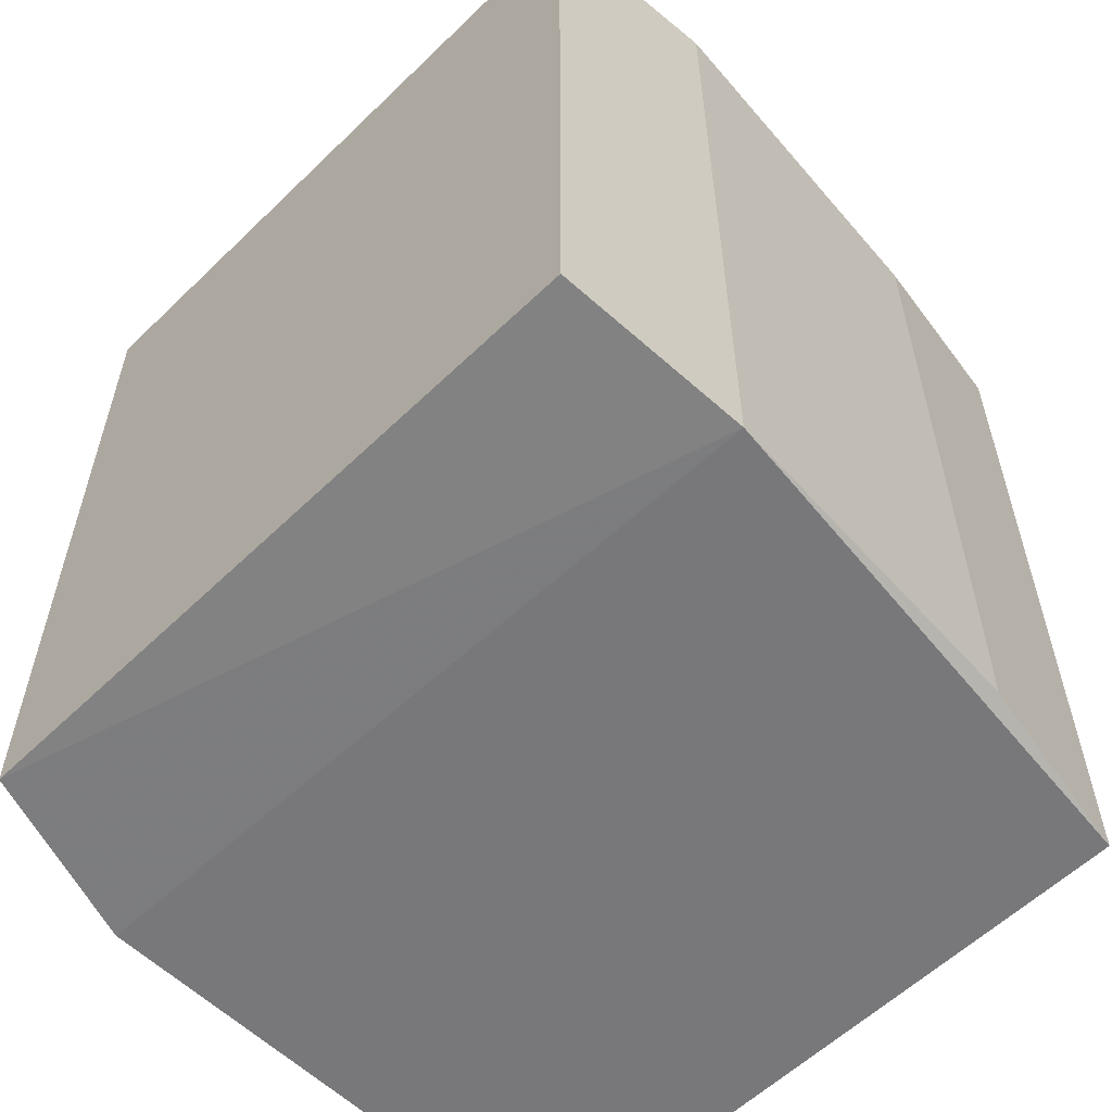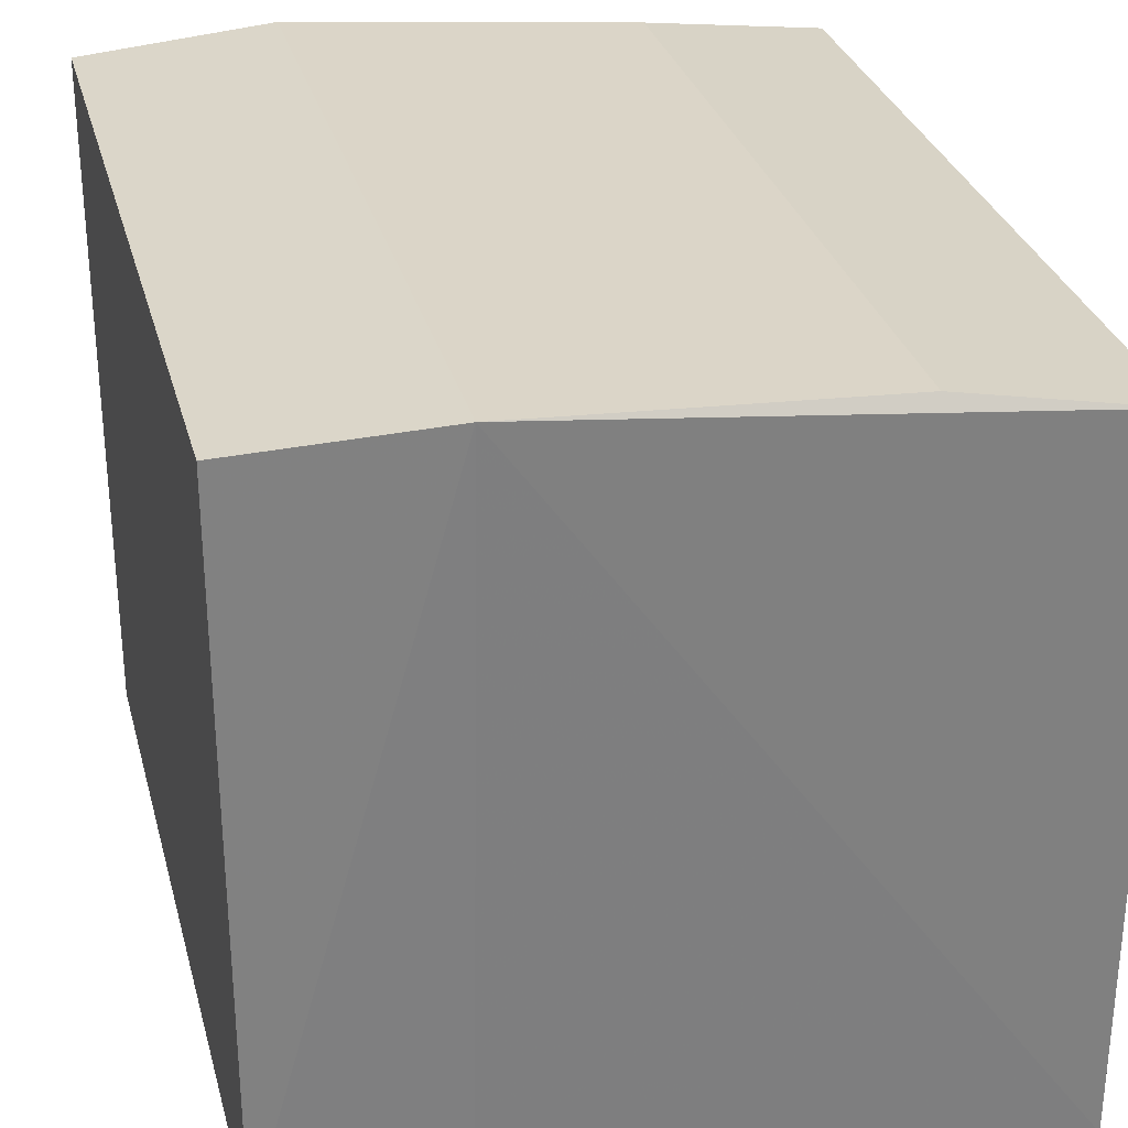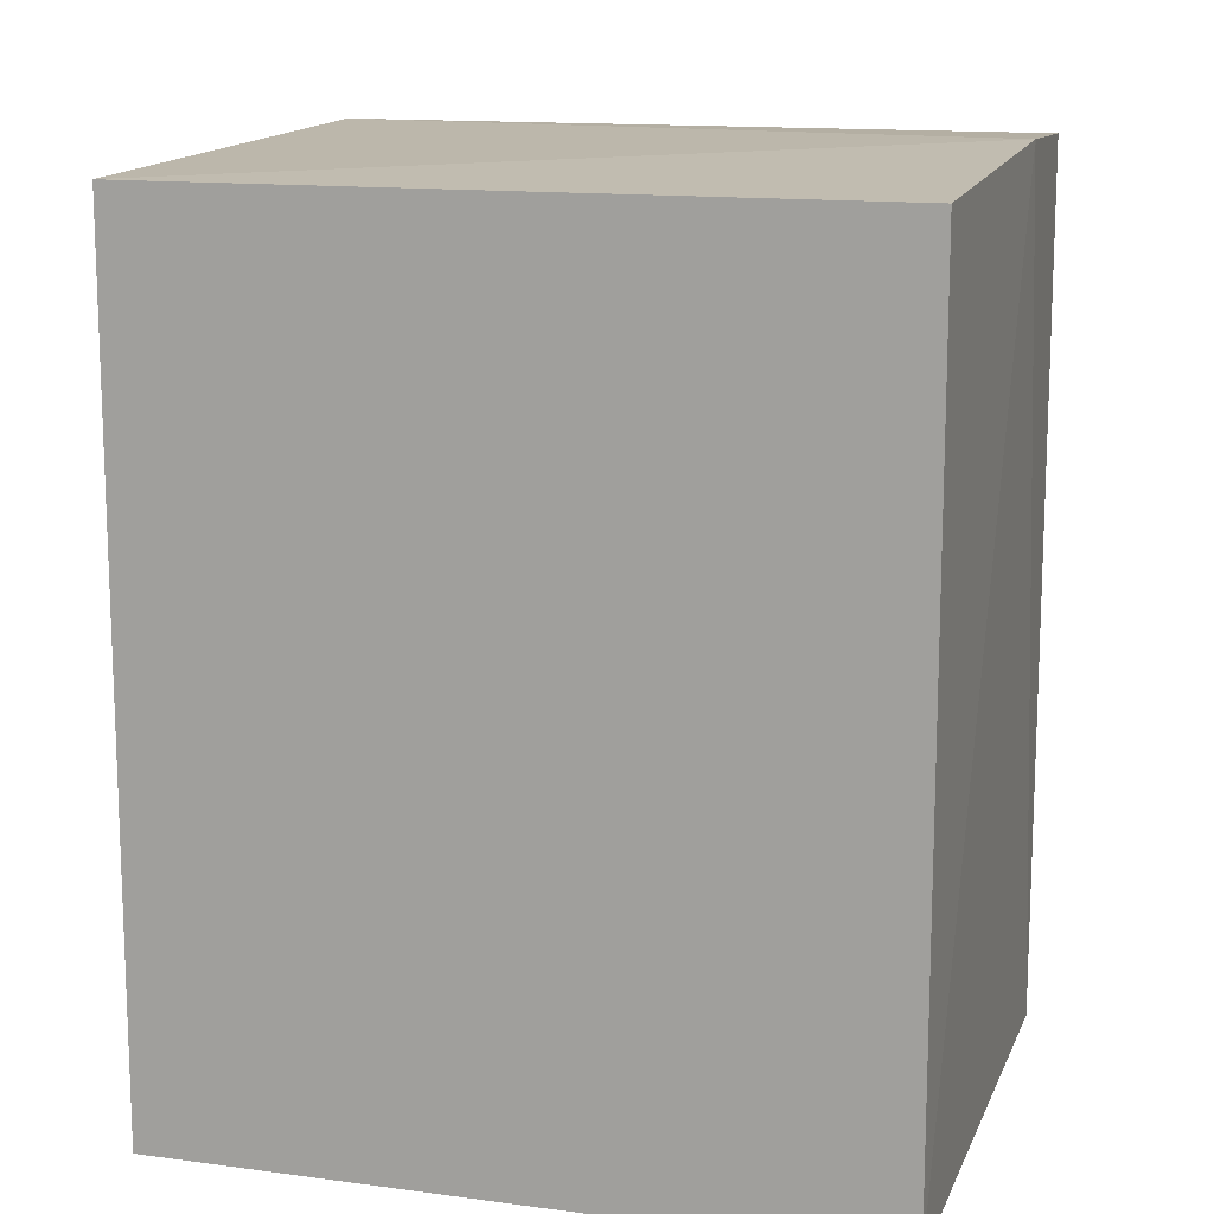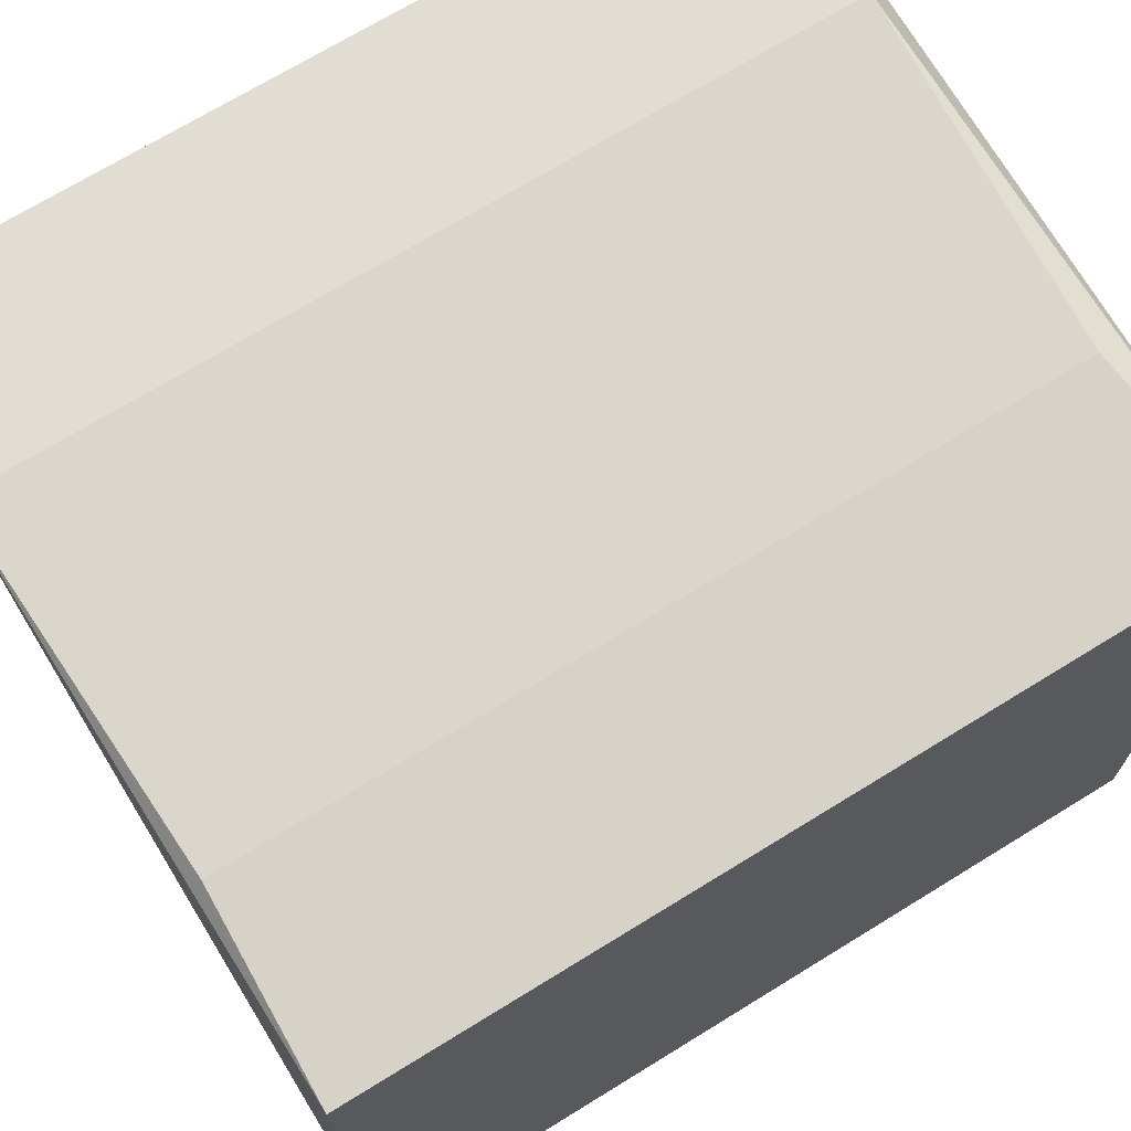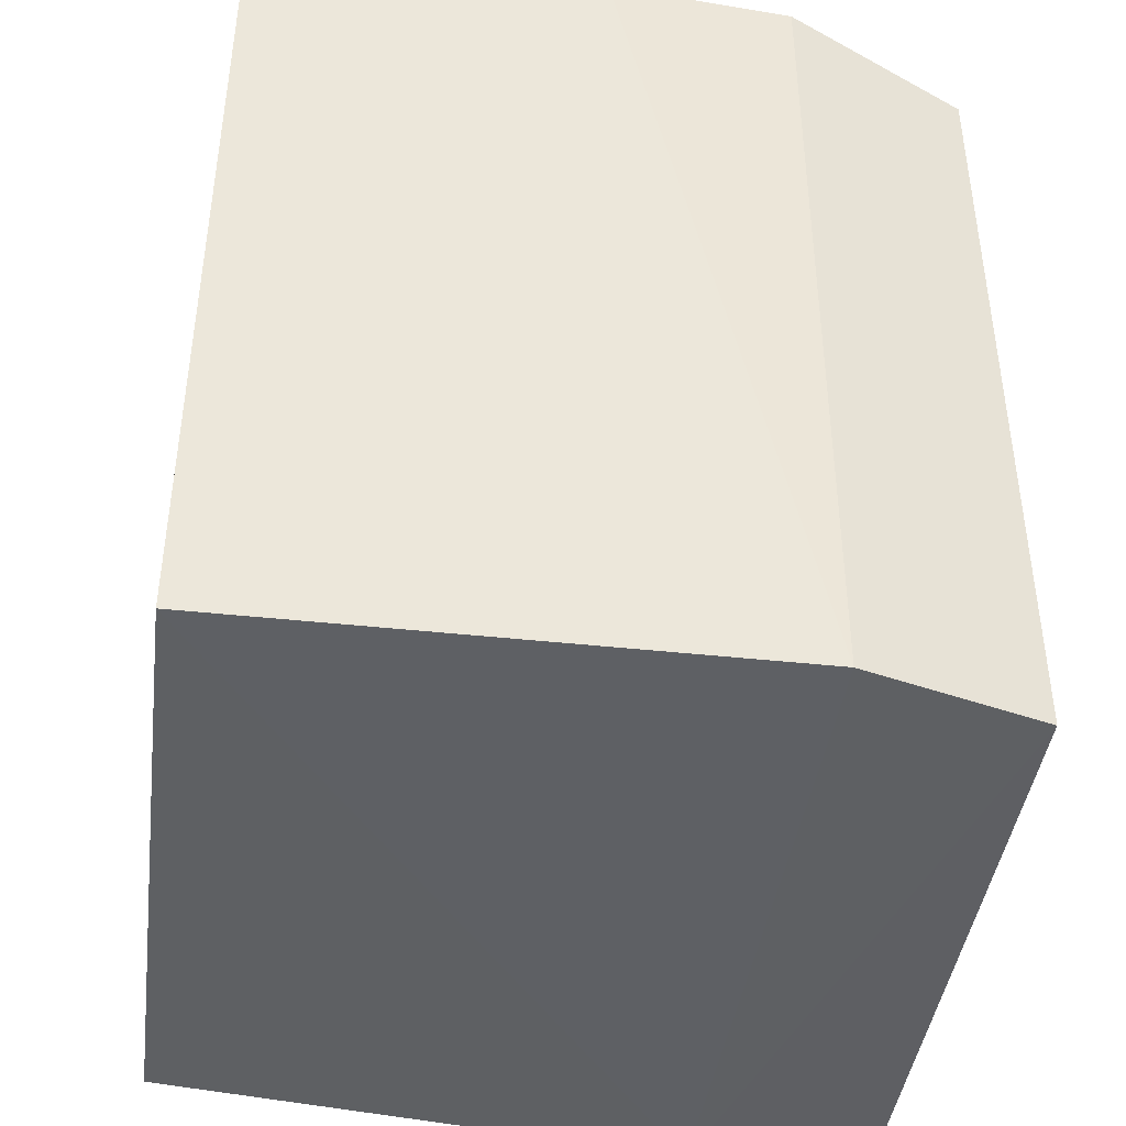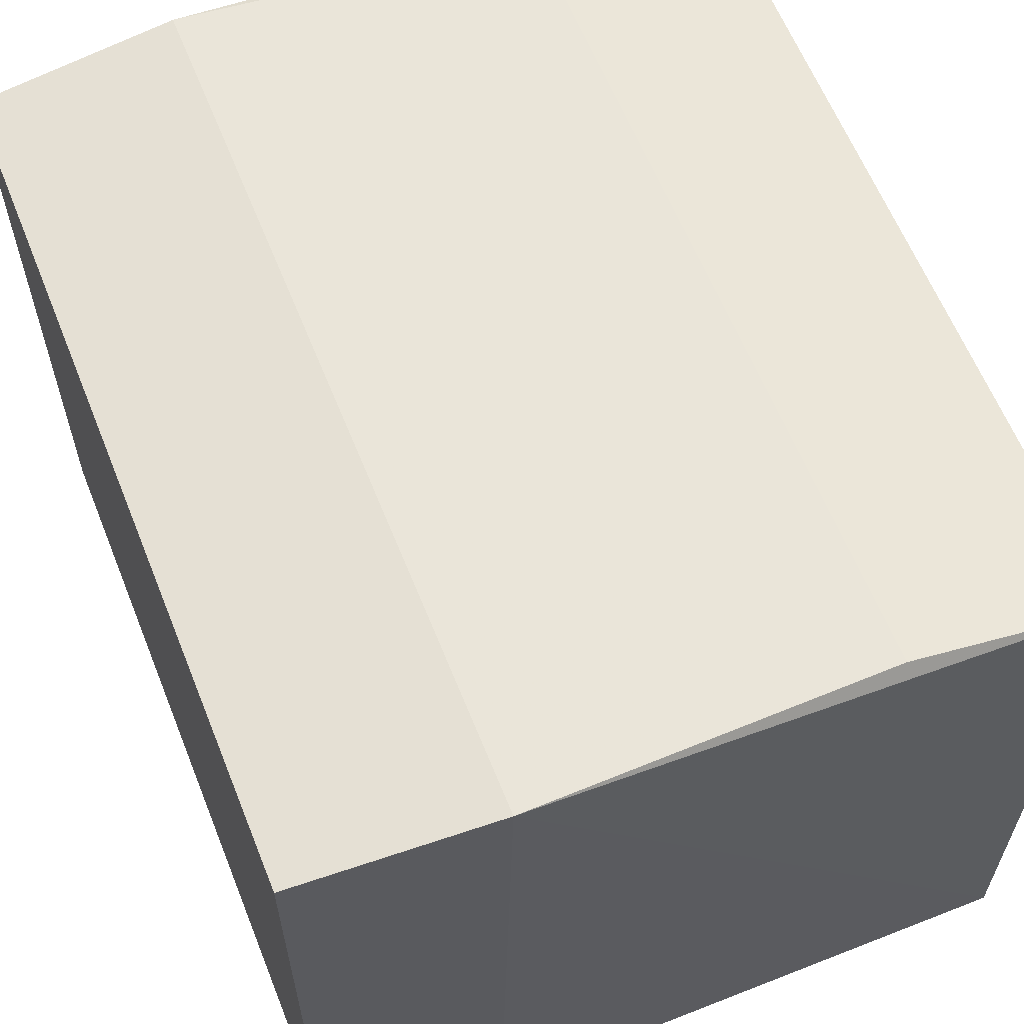
<metadata>
{"format":"obj","ext":"obj","renderer":"f3d","projection":"perspective","resolution":1024,"background":"white","views":[{"elev":-58.0,"azim":-45.1,"up":"+Y"},{"elev":30.0,"azim":-14.2,"up":"+Z"},{"elev":13.5,"azim":106.8,"up":"+Y"},{"elev":70.6,"azim":58.4,"up":"+Z"},{"elev":-42.3,"azim":172.6,"up":"+Y"},{"elev":62.0,"azim":-21.8,"up":"+Z"}]}
</metadata>
<code>
g Generated convex submesh 1
v 0.1492 0.0004558 -0.1533
v -0.1492 0.3316 0.1506
v -0.07495 0.3504 0.131
v 0.1492 0.0004558 0.1311
v -0.1492 0.003122 -0.1294
v 0.1492 0.345 -0.1533
v -0.1492 0.3316 -0.1294
v -0.1492 0.003122 0.1506
v 0.1492 0.345 0.1311
v -0.07495 0.3504 -0.1532
v -0.07076 -0.002785 0.1558
v -0.07495 0.0005162 -0.1532
v 0.07142 0.3314 0.145
v 0.001599 0.3537 -0.1561
v -0.07076 0.337 0.1558
v 0.07142 0.003394 0.145
g Generated convex submesh 1_0
f 16 13 11
f 6 4 1
f 7 2 3
f 7 5 2
f 8 2 5
f 9 4 6
f 10 7 3
f 11 1 4
f 11 8 5
f 12 5 7
f 12 7 10
f 12 1 11
f 12 11 5
f 13 4 9
f 14 6 1
f 14 3 9
f 14 9 6
f 14 10 3
f 14 1 12
f 14 12 10
f 15 3 2
f 15 2 8
f 15 9 3
f 15 8 11
f 15 13 9
f 15 11 13
f 16 11 4
f 16 4 13

</code>
